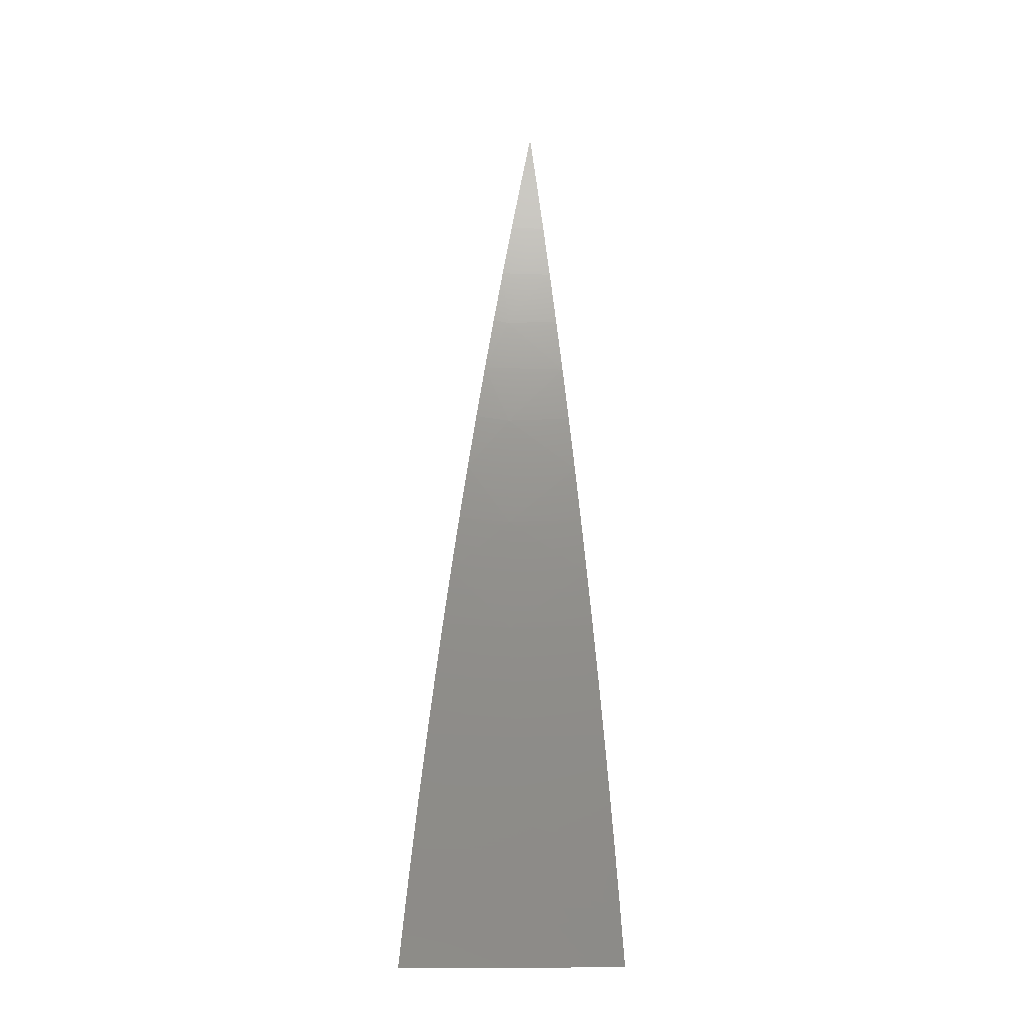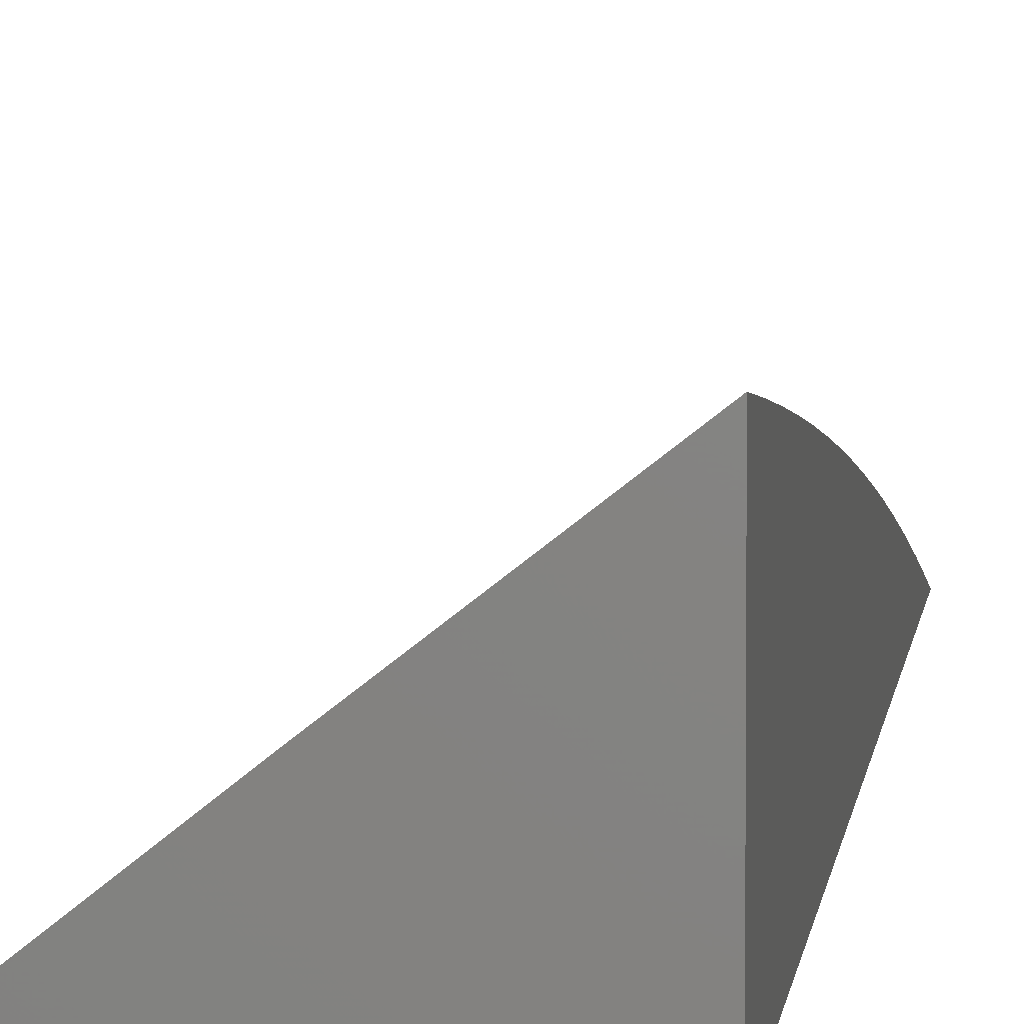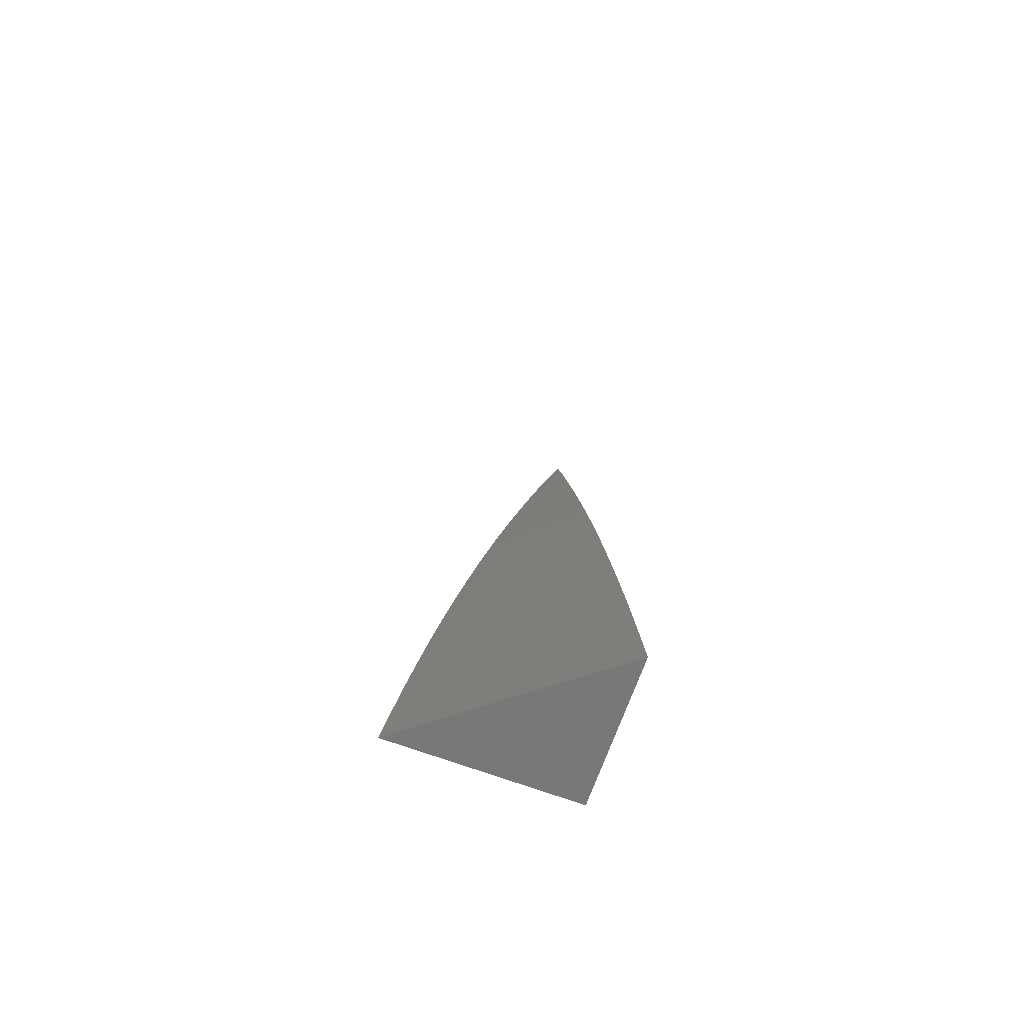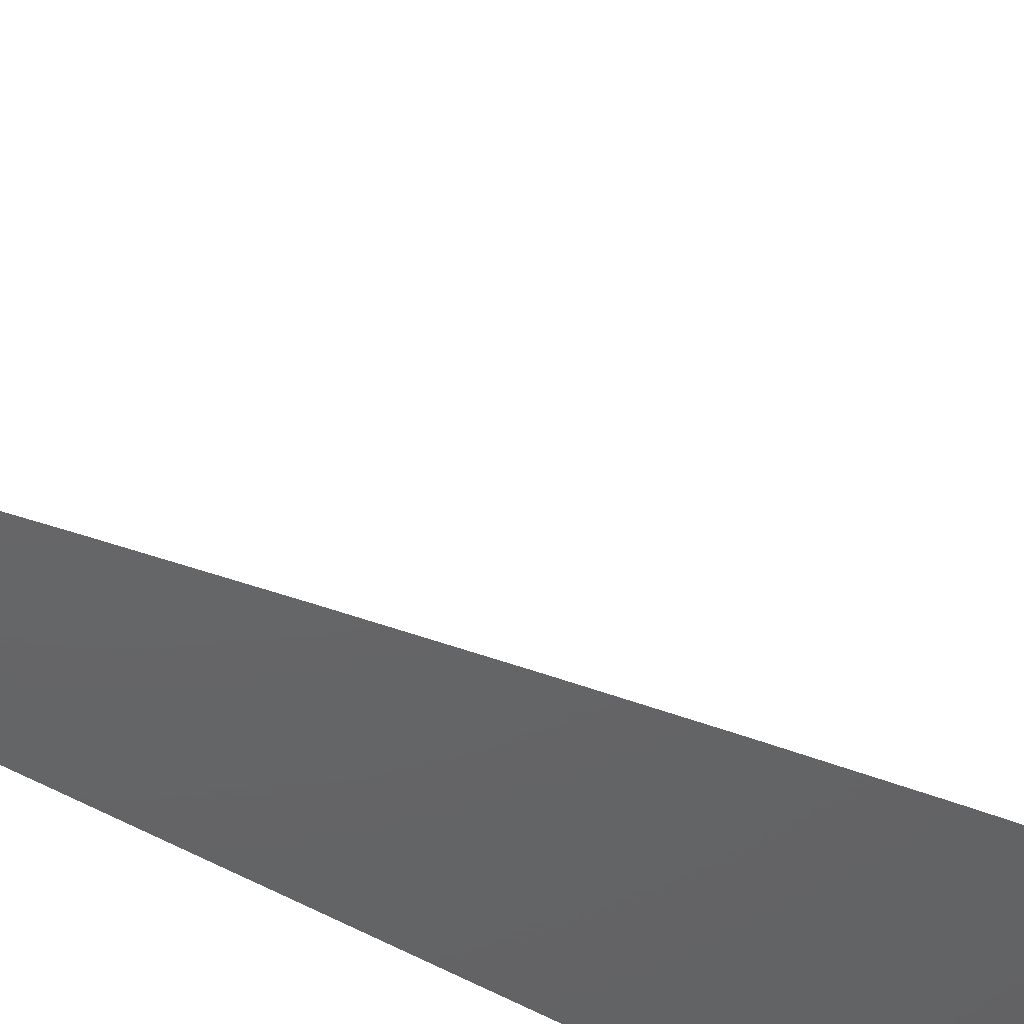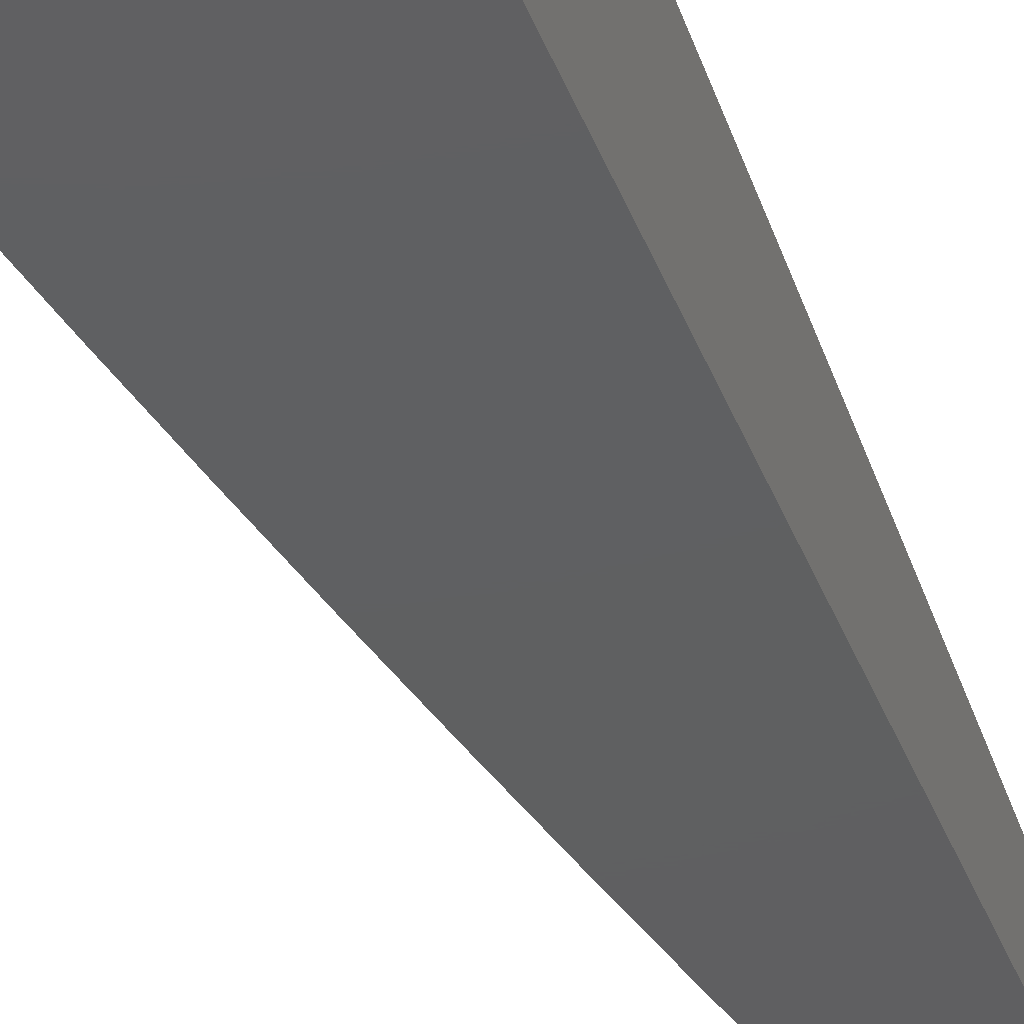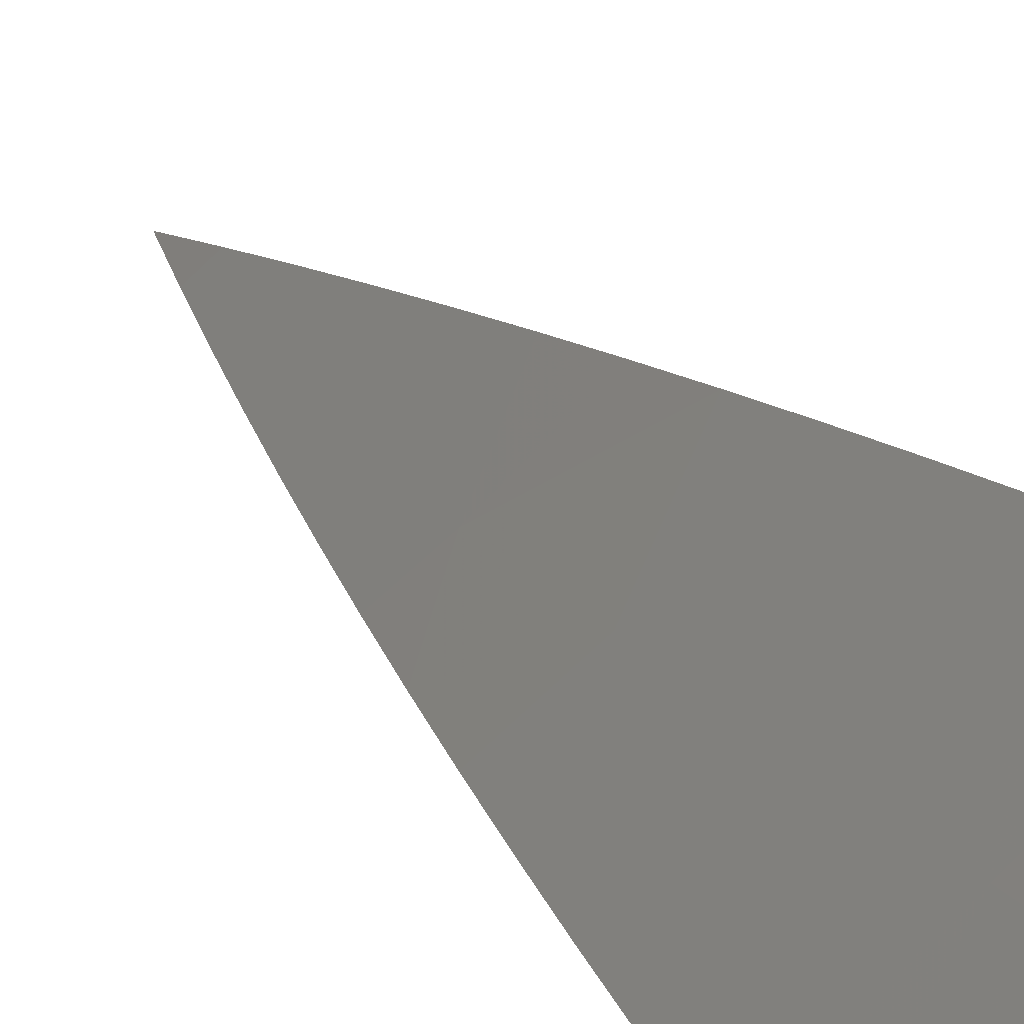
<metadata>
{"format":"stl","ext":"stl","renderer":"f3d","projection":"perspective","resolution":1024,"background":"white","views":[{"elev":-11.3,"azim":138.7,"up":"+Z"},{"elev":5.7,"azim":-174.5,"up":"+Y"},{"elev":-71.3,"azim":160.1,"up":"+Z"},{"elev":-45.9,"azim":55.5,"up":"+Y"},{"elev":-39.5,"azim":-160.6,"up":"+Y"},{"elev":19.8,"azim":155.1,"up":"+Y"}]}
</metadata>
<code>
# stl→obj: 47 verts, 90 faces
v 7.166 9 1.057
v 7.174 9 1
v 7.086 9.066 1.028
v 7.087 9.068 1
v 7 9.136 1
v 7 9.13 1.057
v 7.084 9.065 1.056
v 7.083 9.063 1.084
v 7.158 9 1.114
v 7.081 9.061 1.112
v 7.08 9.059 1.14
v 7 9.123 1.113
v 7 9.117 1.17
v 7.078 9.057 1.168
v 7 9.11 1.226
v 7.075 9.052 1.224
v 7.071 9.048 1.28
v 7.14 9 1.227
v 7.131 9 1.284
v 7.067 9.043 1.336
v 7.121 9 1.34
v 7.111 9 1.397
v 7.059 9.033 1.448
v 7.1 9 1.453
v 7.089 9 1.509
v 7.051 9.022 1.561
v 7.078 9 1.565
v 7.066 9 1.621
v 7 9.051 1.621
v 7.042 9.01 1.674
v 7 9.042 1.677
v 7 9.032 1.733
v 7 9.102 1.283
v 7 9.095 1.339
v 7 9.087 1.396
v 7 9.078 1.452
v 7 9.07 1.508
v 7 9.061 1.564
v 7.041 9 1.733
v 7 9.022 1.789
v 7.028 9 1.789
v 7 9.011 1.845
v 7.014 9 1.845
v 7 9 1.9
v 7.053 9 1.677
v 7.149 9 1.17
v 7 9 1
f 1 2 3
f 3 2 4
f 3 4 5
f 5 6 3
f 3 6 7
f 3 7 1
f 1 7 8
f 1 8 9
f 9 8 10
f 9 10 11
f 11 10 12
f 11 12 13
f 7 6 8
f 8 6 12
f 8 12 10
f 11 13 14
f 14 13 15
f 14 15 16
f 16 15 17
f 16 17 18
f 18 17 19
f 19 17 20
f 19 20 21
f 21 20 22
f 22 20 23
f 22 23 24
f 24 23 25
f 25 23 26
f 25 26 27
f 27 26 28
f 28 26 29
f 28 29 30
f 30 29 31
f 30 31 32
f 15 33 17
f 17 33 20
f 33 34 20
f 20 34 35
f 20 35 23
f 23 35 36
f 23 36 37
f 23 37 26
f 26 37 38
f 26 38 29
f 30 32 39
f 39 32 40
f 39 40 41
f 41 40 42
f 41 42 43
f 43 42 44
f 39 45 30
f 30 45 28
f 18 46 16
f 16 46 14
f 14 46 11
f 11 46 9
f 44 42 47
f 47 42 40
f 47 40 32
f 32 31 47
f 47 31 29
f 47 29 38
f 38 37 47
f 47 37 36
f 47 36 35
f 35 34 47
f 47 34 33
f 47 33 15
f 15 13 47
f 47 13 12
f 47 12 6
f 6 5 47
f 5 4 47
f 47 4 2
f 2 1 47
f 47 1 9
f 47 9 46
f 46 18 47
f 47 18 19
f 47 19 21
f 21 22 47
f 47 22 24
f 47 24 25
f 25 27 47
f 47 27 28
f 47 28 45
f 45 39 47
f 47 39 41
f 47 41 43
f 43 44 47

</code>
